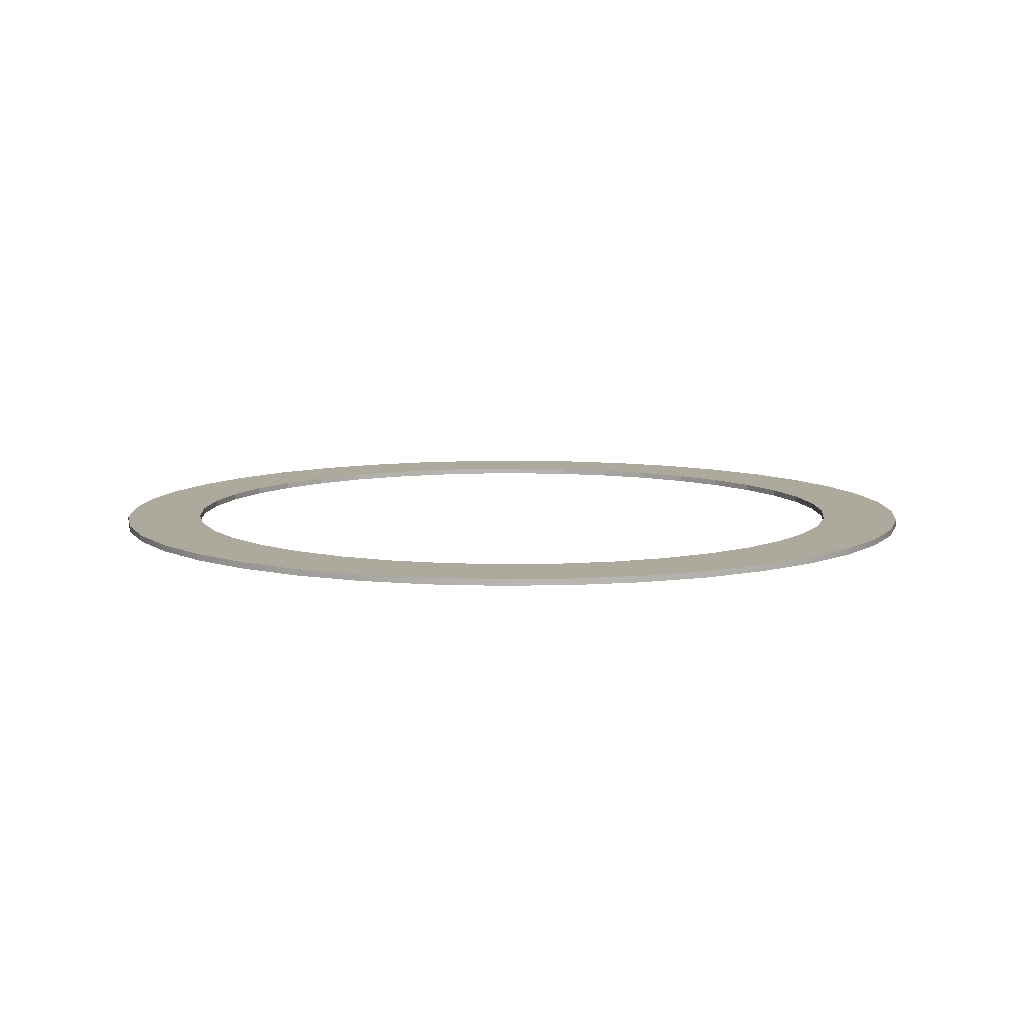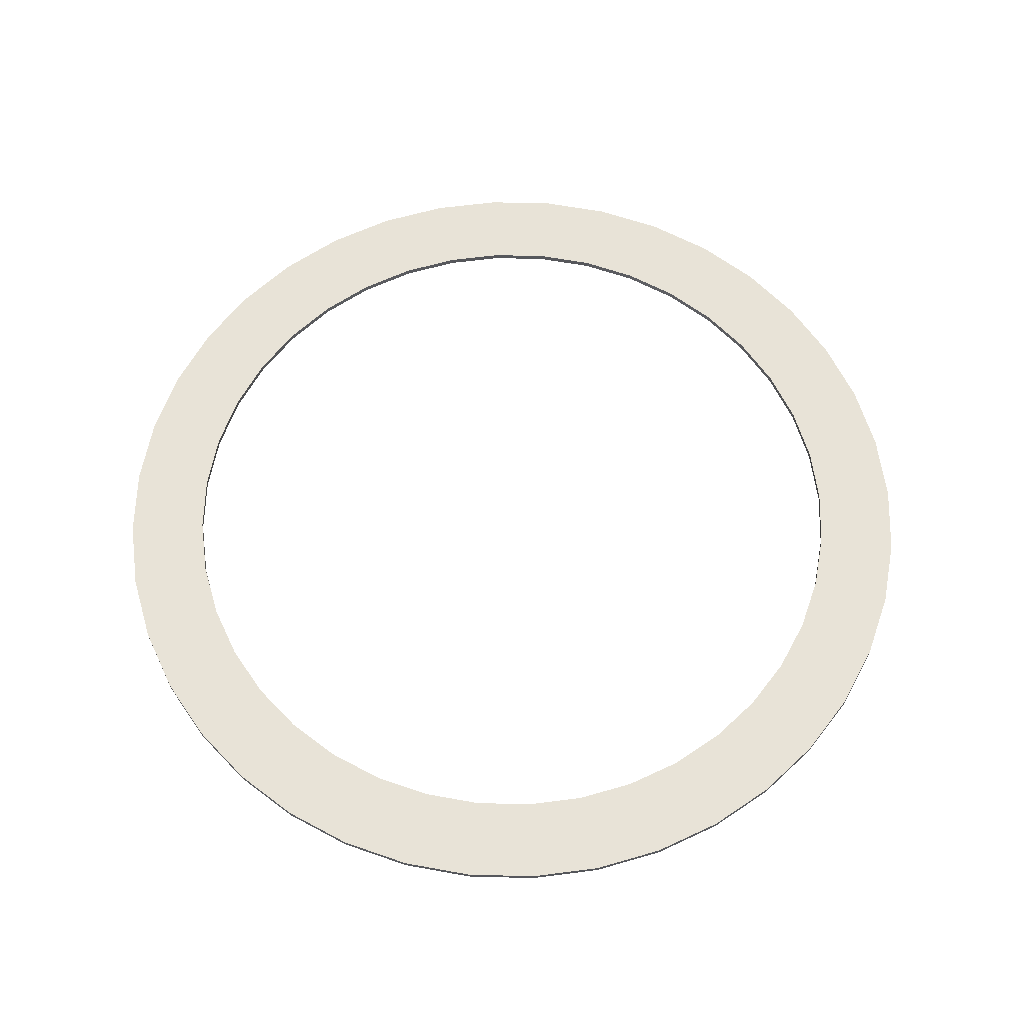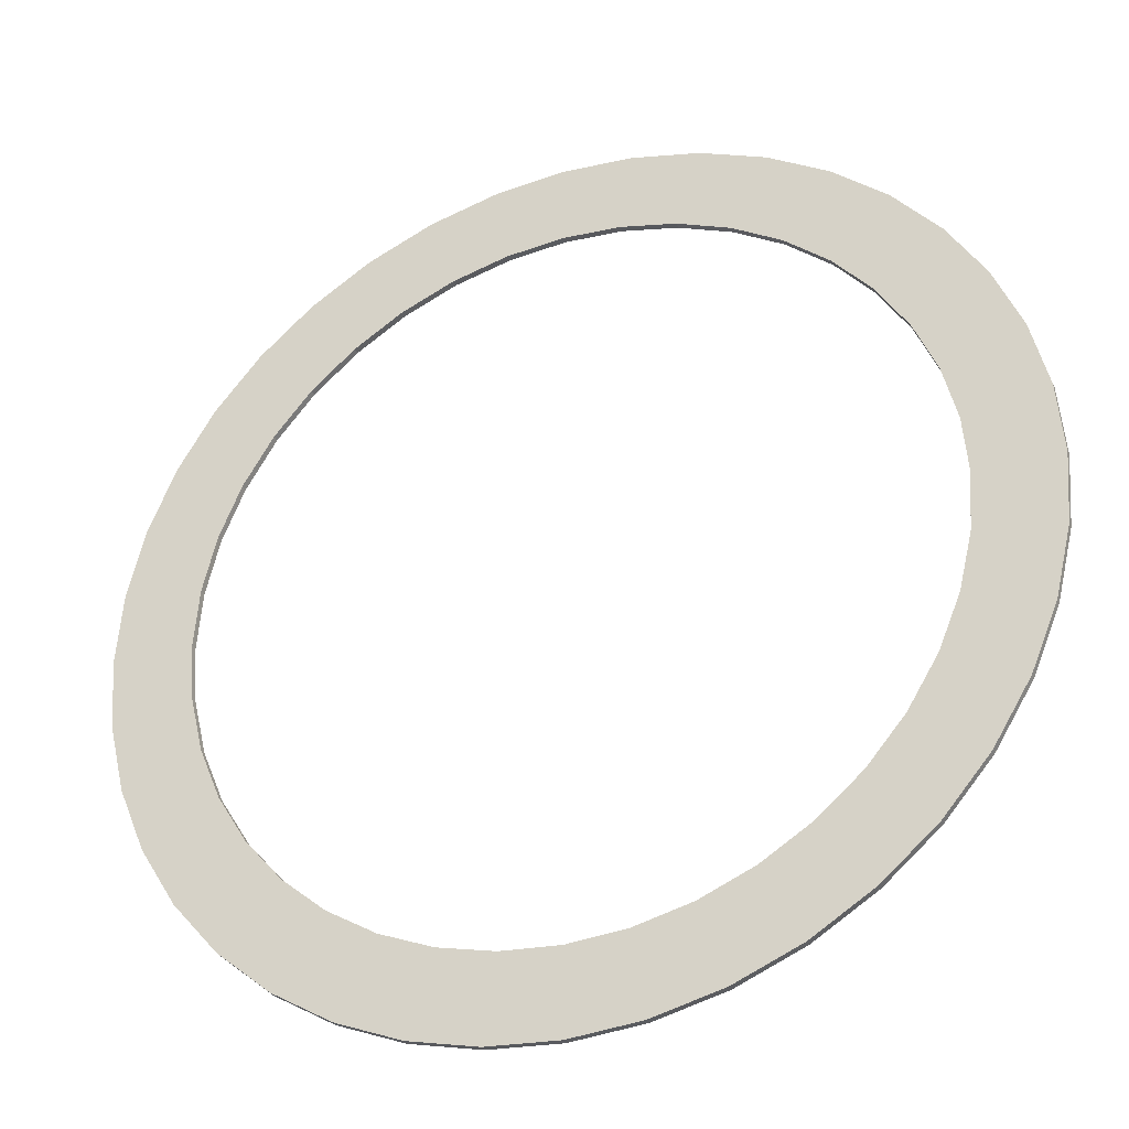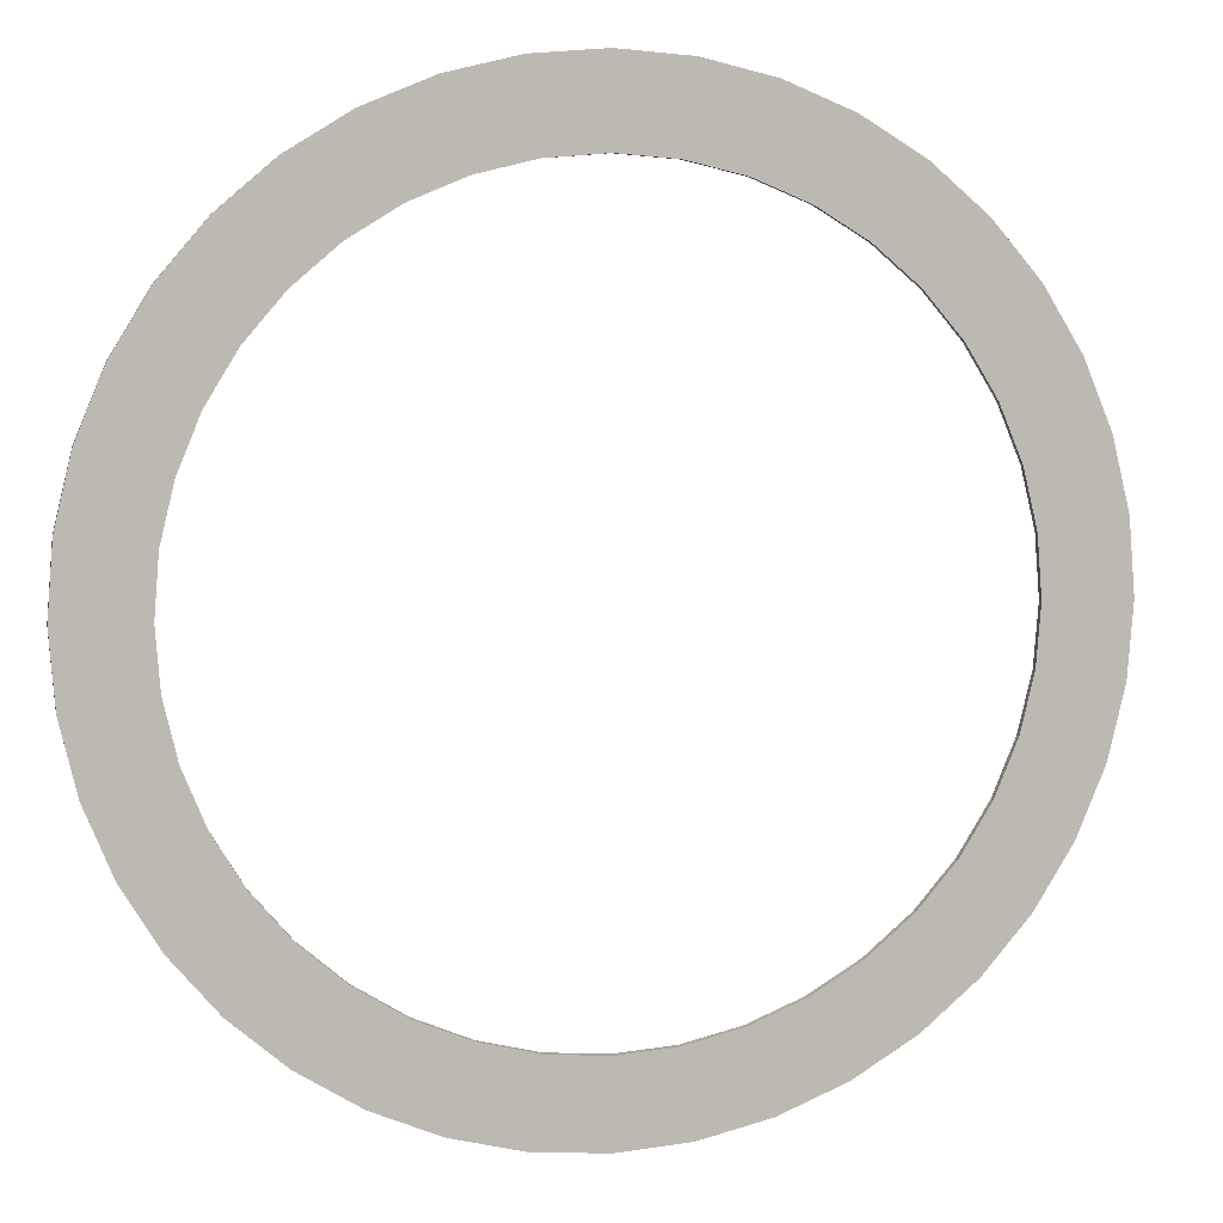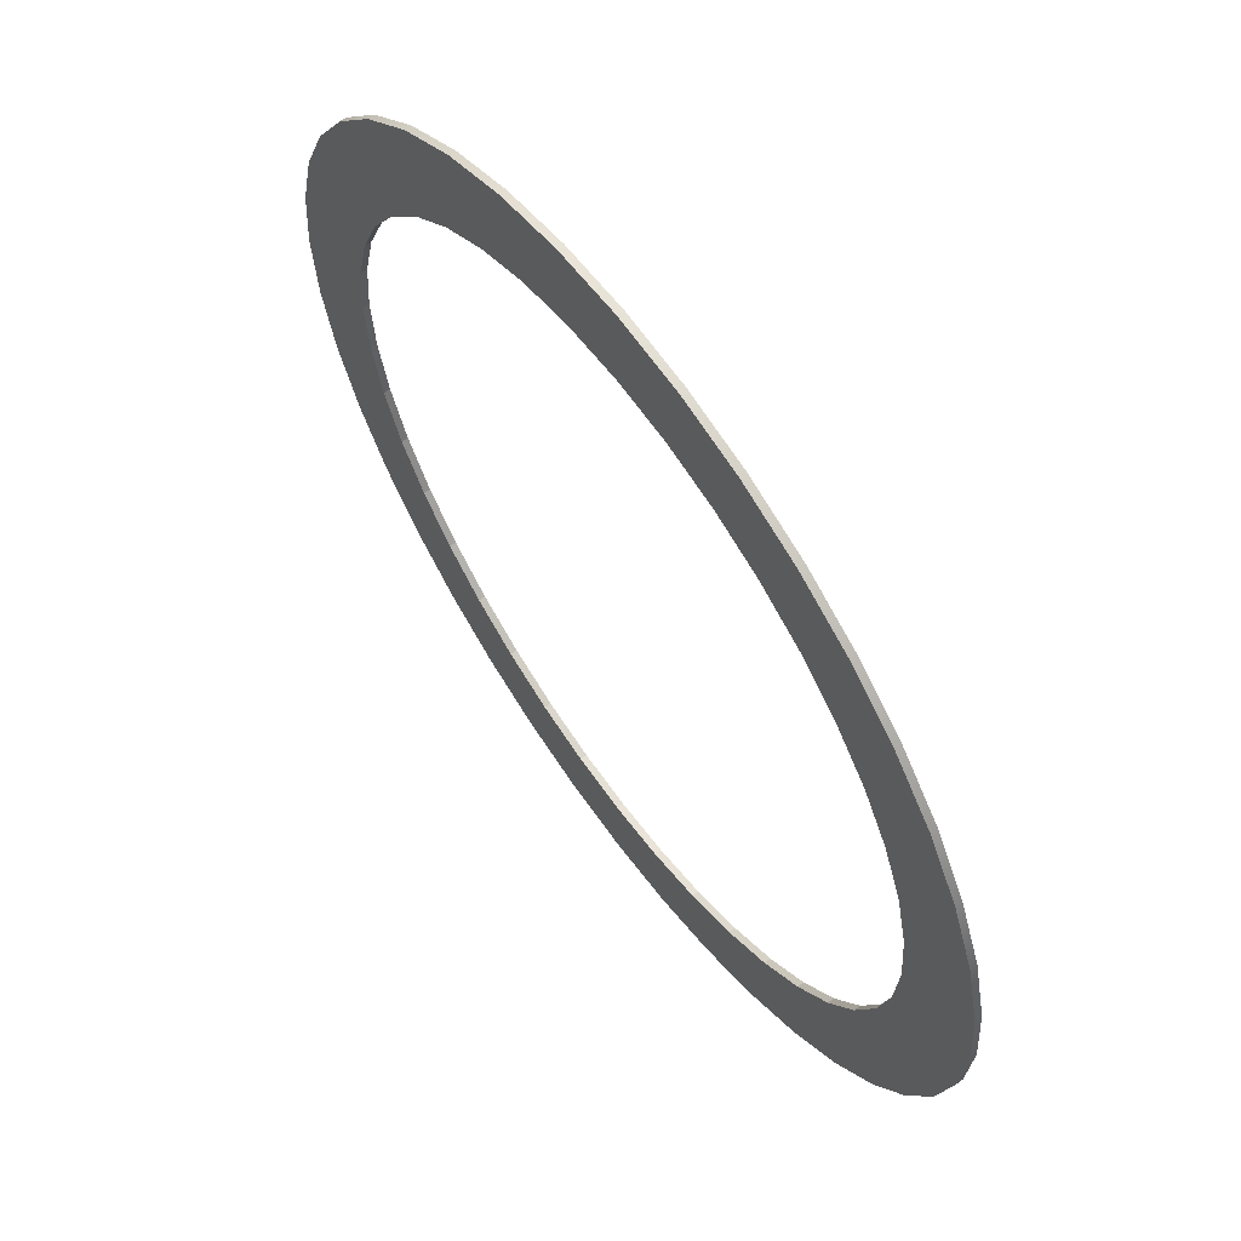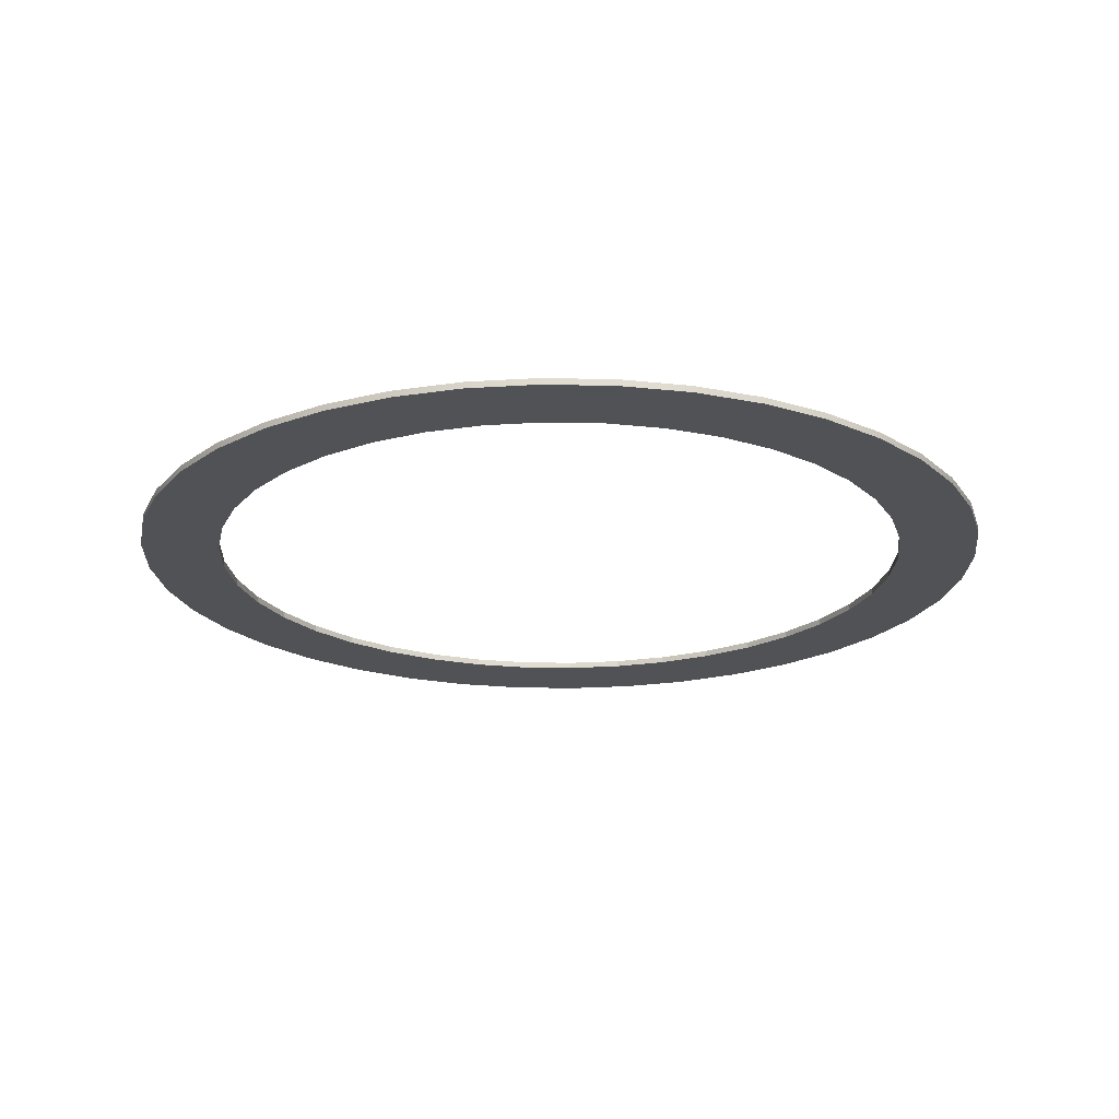
<metadata>
{"format":"obj","ext":"obj","renderer":"f3d","projection":"perspective","resolution":1024,"background":"white","views":[{"elev":8.8,"azim":82.6,"up":"+Y"},{"elev":62.4,"azim":-129.0,"up":"+Y"},{"elev":-33.1,"azim":22.1,"up":"+Z"},{"elev":6.4,"azim":167.4,"up":"+Z"},{"elev":62.8,"azim":-125.7,"up":"+Z"},{"elev":-21.0,"azim":-159.8,"up":"+Y"}]}
</metadata>
<code>
v 4.482 -0.04042 -0.7099
v 4.316 -0.04042 -1.402
v 4.043 -0.04042 -2.06
v 3.671 -0.04042 -2.667
v 3.209 -0.04042 -3.209
v 2.667 -0.04042 -3.671
v 2.06 -0.04042 -4.043
v 1.402 -0.04042 -4.316
v 0.7099 -0.04042 -4.482
v 1e-06 -0.04042 -4.538
v -0.7099 -0.04042 -4.482
v -1.402 -0.04042 -4.316
v -2.06 -0.04042 -4.043
v -2.667 -0.04042 -3.671
v -3.209 -0.04042 -3.209
v -3.671 -0.04042 -2.667
v -4.043 -0.04042 -2.06
v -4.316 -0.04042 -1.402
v -4.482 -0.04042 -0.7099
v -4.538 -0.04042 -0
v -4.482 -0.04042 0.7099
v -4.316 -0.04042 1.402
v -4.043 -0.04042 2.06
v -3.671 -0.04042 2.667
v -3.209 -0.04042 3.209
v -2.667 -0.04042 3.671
v -2.06 -0.04042 4.043
v -1.402 -0.04042 4.316
v -0.7099 -0.04042 4.482
v -0 -0.04042 4.538
v 0.7099 -0.04042 4.482
v 1.402 -0.04042 4.316
v 2.06 -0.04042 4.043
v 2.667 -0.04042 3.671
v 3.209 -0.04042 3.209
v 3.671 -0.04042 2.667
v 4.043 -0.04042 2.06
v 4.316 -0.04042 1.402
v 4.482 -0.04042 0.7099
v 4.538 -0.04042 0
v 5.487 -0.04042 -0.8691
v 5.284 -0.04042 -1.717
v 4.95 -0.04042 -2.522
v 4.495 -0.04042 -3.265
v 3.928 -0.04042 -3.928
v 3.265 -0.04042 -4.495
v 2.522 -0.04042 -4.95
v 1.717 -0.04042 -5.284
v 0.8691 -0.04042 -5.487
v 1e-06 -0.04042 -5.556
v -0.8691 -0.04042 -5.487
v -1.717 -0.04042 -5.284
v -2.522 -0.04042 -4.95
v -3.265 -0.04042 -4.495
v -3.928 -0.04042 -3.928
v -4.495 -0.04042 -3.265
v -4.95 -0.04042 -2.522
v -5.284 -0.04042 -1.717
v -5.487 -0.04042 -0.8691
v -5.556 -0.04042 -1e-06
v -5.487 -0.04042 0.8691
v -5.284 -0.04042 1.717
v -4.95 -0.04042 2.522
v -4.495 -0.04042 3.265
v -3.928 -0.04042 3.928
v -3.265 -0.04042 4.495
v -2.522 -0.04042 4.95
v -1.717 -0.04042 5.284
v -0.8691 -0.04042 5.487
v -1e-06 -0.04042 5.556
v 0.8691 -0.04042 5.487
v 1.717 -0.04042 5.284
v 2.522 -0.04042 4.95
v 3.265 -0.04042 4.495
v 3.928 -0.04042 3.928
v 4.495 -0.04042 3.265
v 4.95 -0.04042 2.522
v 5.284 -0.04042 1.717
v 5.487 -0.04042 0.8691
v 5.556 -0.04042 0
v 5.487 0.04042 -0.8691
v 5.284 0.04042 -1.717
v 4.95 0.04042 -2.522
v 4.495 0.04042 -3.265
v 3.928 0.04042 -3.928
v 3.265 0.04042 -4.495
v 2.522 0.04042 -4.95
v 1.717 0.04042 -5.284
v 0.8691 0.04042 -5.487
v 1e-06 0.04042 -5.556
v -0.8691 0.04042 -5.487
v -1.717 0.04042 -5.284
v -2.522 0.04042 -4.95
v -3.265 0.04042 -4.495
v -3.928 0.04042 -3.928
v -4.495 0.04042 -3.265
v -4.95 0.04042 -2.522
v -5.284 0.04042 -1.717
v -5.487 0.04042 -0.8691
v -5.556 0.04042 -1e-06
v -5.487 0.04042 0.8691
v -5.284 0.04042 1.717
v -4.95 0.04042 2.522
v -4.495 0.04042 3.265
v -3.928 0.04042 3.928
v -3.265 0.04042 4.495
v -2.522 0.04042 4.95
v -1.717 0.04042 5.284
v -0.8691 0.04042 5.487
v -1e-06 0.04042 5.556
v 0.8691 0.04042 5.487
v 1.717 0.04042 5.284
v 2.522 0.04042 4.95
v 3.265 0.04042 4.495
v 3.928 0.04042 3.928
v 4.495 0.04042 3.265
v 4.95 0.04042 2.522
v 5.284 0.04042 1.717
v 5.487 0.04042 0.8691
v 5.556 0.04042 0
v 4.482 0.04042 -0.7099
v 4.316 0.04042 -1.402
v 4.043 0.04042 -2.06
v 3.671 0.04042 -2.667
v 3.209 0.04042 -3.209
v 2.667 0.04042 -3.671
v 2.06 0.04042 -4.043
v 1.402 0.04042 -4.316
v 0.7099 0.04042 -4.482
v 1e-06 0.04042 -4.538
v -0.7099 0.04042 -4.482
v -1.402 0.04042 -4.316
v -2.06 0.04042 -4.043
v -2.667 0.04042 -3.671
v -3.209 0.04042 -3.209
v -3.671 0.04042 -2.667
v -4.043 0.04042 -2.06
v -4.316 0.04042 -1.402
v -4.482 0.04042 -0.7099
v -4.538 0.04042 -0
v -4.482 0.04042 0.7099
v -4.316 0.04042 1.402
v -4.043 0.04042 2.06
v -3.671 0.04042 2.667
v -3.209 0.04042 3.209
v -2.667 0.04042 3.671
v -2.06 0.04042 4.043
v -1.402 0.04042 4.316
v -0.7099 0.04042 4.482
v -0 0.04042 4.538
v 0.7099 0.04042 4.482
v 1.402 0.04042 4.316
v 2.06 0.04042 4.043
v 2.667 0.04042 3.671
v 3.209 0.04042 3.209
v 3.671 0.04042 2.667
v 4.043 0.04042 2.06
v 4.316 0.04042 1.402
v 4.482 0.04042 0.7099
v 4.538 0.04042 0
f 1 2 42 41
f 2 3 43 42
f 3 4 44 43
f 4 5 45 44
f 5 6 46 45
f 6 7 47 46
f 7 8 48 47
f 8 9 49 48
f 9 10 50 49
f 10 11 51 50
f 11 12 52 51
f 12 13 53 52
f 13 14 54 53
f 14 15 55 54
f 15 16 56 55
f 16 17 57 56
f 17 18 58 57
f 18 19 59 58
f 19 20 60 59
f 20 21 61 60
f 21 22 62 61
f 22 23 63 62
f 23 24 64 63
f 24 25 65 64
f 25 26 66 65
f 26 27 67 66
f 27 28 68 67
f 28 29 69 68
f 29 30 70 69
f 30 31 71 70
f 31 32 72 71
f 32 33 73 72
f 33 34 74 73
f 34 35 75 74
f 35 36 76 75
f 36 37 77 76
f 37 38 78 77
f 38 39 79 78
f 39 40 80 79
f 40 1 41 80
f 41 42 82 81
f 42 43 83 82
f 43 44 84 83
f 44 45 85 84
f 45 46 86 85
f 46 47 87 86
f 47 48 88 87
f 48 49 89 88
f 49 50 90 89
f 50 51 91 90
f 51 52 92 91
f 52 53 93 92
f 53 54 94 93
f 54 55 95 94
f 55 56 96 95
f 56 57 97 96
f 57 58 98 97
f 58 59 99 98
f 59 60 100 99
f 60 61 101 100
f 61 62 102 101
f 62 63 103 102
f 63 64 104 103
f 64 65 105 104
f 65 66 106 105
f 66 67 107 106
f 67 68 108 107
f 68 69 109 108
f 69 70 110 109
f 70 71 111 110
f 71 72 112 111
f 72 73 113 112
f 73 74 114 113
f 74 75 115 114
f 75 76 116 115
f 76 77 117 116
f 77 78 118 117
f 78 79 119 118
f 79 80 120 119
f 80 41 81 120
f 81 82 122 121
f 82 83 123 122
f 83 84 124 123
f 84 85 125 124
f 85 86 126 125
f 86 87 127 126
f 87 88 128 127
f 88 89 129 128
f 89 90 130 129
f 90 91 131 130
f 91 92 132 131
f 92 93 133 132
f 93 94 134 133
f 94 95 135 134
f 95 96 136 135
f 96 97 137 136
f 97 98 138 137
f 98 99 139 138
f 99 100 140 139
f 100 101 141 140
f 101 102 142 141
f 102 103 143 142
f 103 104 144 143
f 104 105 145 144
f 105 106 146 145
f 106 107 147 146
f 107 108 148 147
f 108 109 149 148
f 109 110 150 149
f 110 111 151 150
f 111 112 152 151
f 112 113 153 152
f 113 114 154 153
f 114 115 155 154
f 115 116 156 155
f 116 117 157 156
f 117 118 158 157
f 118 119 159 158
f 119 120 160 159
f 120 81 121 160
f 2 1 121 122
f 1 40 160 121
f 40 39 159 160
f 39 38 158 159
f 38 37 157 158
f 37 36 156 157
f 36 35 155 156
f 35 34 154 155
f 34 33 153 154
f 33 32 152 153
f 32 31 151 152
f 31 30 150 151
f 30 29 149 150
f 29 28 148 149
f 28 27 147 148
f 27 26 146 147
f 26 25 145 146
f 25 24 144 145
f 24 23 143 144
f 23 22 142 143
f 22 21 141 142
f 21 20 140 141
f 20 19 139 140
f 19 18 138 139
f 18 17 137 138
f 17 16 136 137
f 16 15 135 136
f 15 14 134 135
f 14 13 133 134
f 13 12 132 133
f 12 11 131 132
f 11 10 130 131
f 10 9 129 130
f 9 8 128 129
f 8 7 127 128
f 7 6 126 127
f 6 5 125 126
f 5 4 124 125
f 4 3 123 124
f 3 2 122 123

</code>
